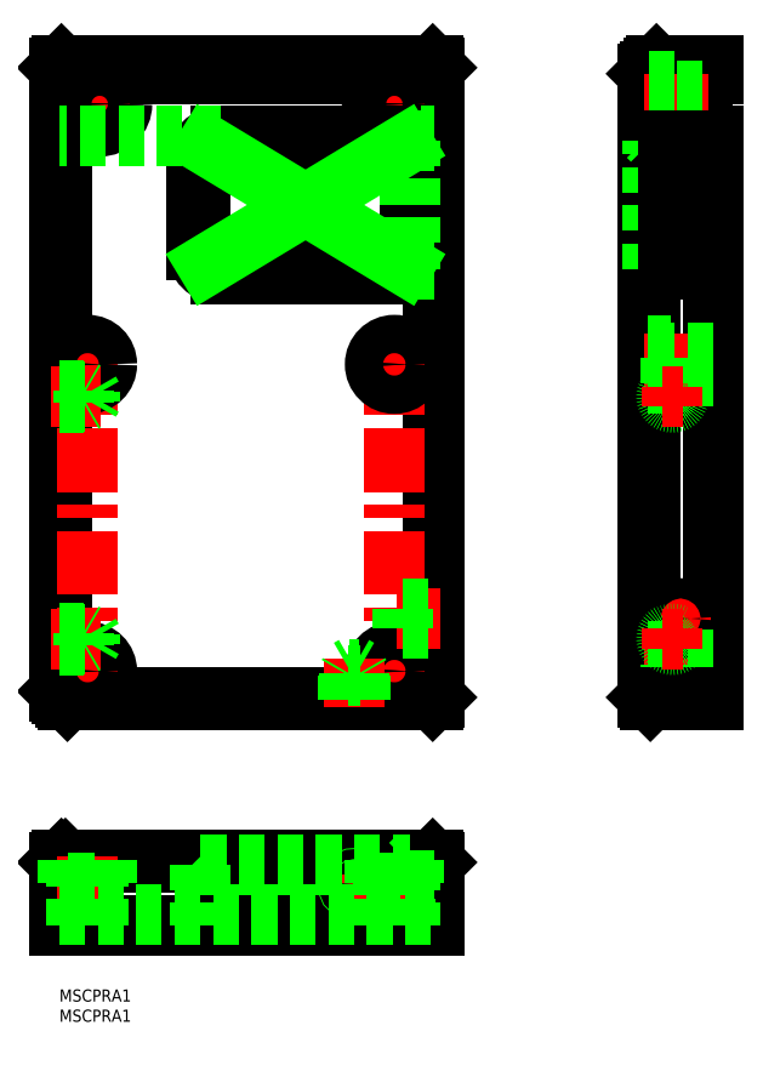
<metadata>
{"format":"dxf","ext":"dxf","renderer":"ezdxf+matplotlib","layout":"modelspace","background":"white","min_lineweight":24,"dpi":150}
</metadata>
<code>
0
SECTION
2
ENTITIES
0
LINE
8
0
10
0
20
72.87
30
0
11
0
21
227.4
31
0
0
LINE
8
0
10
93
20
71.37
30
0
11
93
21
227.4
31
0
0
LINE
8
0
10
0.5
20
31
30
0
11
92.5
21
31
31
0
0
LINE
8
0
10
0
20
15
30
0
11
93
21
15
31
0
0
LINE
8
0
10
93
20
30.5
30
0
11
93
21
15
31
0
0
LINE
8
0
10
0
20
30.5
30
0
11
0
21
15
31
0
0
LINE
8
0
10
0.5
20
227.9
30
0
11
92.5
21
227.9
31
0
0
LINE
8
0
10
2
20
70.87
30
0
11
92.5
21
70.87
31
0
0
LINE
8
0
10
0.5
20
31
30
0
11
0
21
30.5
31
0
0
LINE
8
0
10
92.5
20
31
30
0
11
93
21
30.5
31
0
0
LINE
8
0
10
2
20
30.5
30
0
11
93
21
30.5
31
0
0
LINE
8
0
10
92.5
20
70.87
30
0
11
93
21
71.37
31
0
0
LINE
8
0
10
93
20
227.4
30
0
11
92.5
21
227.9
31
0
0
LINE
8
0
10
0.5
20
227.9
30
0
11
0
21
227.4
31
0
0
LINE
8
0
10
2
20
70.87
30
0
11
0
21
72.87
31
0
0
LINE
8
0
10
0
20
225.9
30
0
11
93
21
225.9
31
0
0
LINE
8
0
10
1.5
20
71.37
30
0
11
93
21
71.37
31
0
0
LINE
8
0
10
2
20
30.5
30
0
11
2
21
15
31
0
0
LINE
8
0
10
1.5
20
31
30
0
11
2
21
30.5
31
0
0
LINE
8
0
10
92.5
20
15
30
0
11
92.5
21
31
31
0
0
LINE
8
0
10
92.5
20
70.87
30
0
11
92.5
21
225.9
31
0
0
LINE
8
0
10
0.5
20
72.37
30
0
11
0.5
21
225.9
31
0
0
LINE
8
CENTER
10
10
20
211.9
30
0
11
10
21
224.9
31
0
0
LINE
8
CENTER
10
16.5
20
218.4
30
0
11
3.5
21
218.4
31
0
0
CIRCLE
8
0
10
10
20
218.4
30
0
40
5.5
0
CIRCLE
8
0
10
10
20
218.4
30
0
40
3.3
0
LINE
8
CENTER
10
83
20
211.9
30
0
11
83
21
224.9
31
0
0
LINE
8
CENTER
10
89.5
20
218.4
30
0
11
76.5
21
218.4
31
0
0
CIRCLE
8
0
10
83
20
218.4
30
0
40
5.5
0
CIRCLE
8
0
10
83
20
218.4
30
0
40
3.3
0
LINE
8
CENTER
10
7
20
71.37
30
0
11
7
21
160.4
31
0
0
LINE
8
CENTER
10
13.5
20
153.9
30
0
11
0.5
21
153.9
31
0
0
CIRCLE
8
0
10
7
20
153.9
30
0
40
4.75
0
CIRCLE
8
0
10
7
20
153.9
30
0
40
2.75
0
LINE
8
CENTER
10
83
20
71.37
30
0
11
83
21
160.4
31
0
0
LINE
8
CENTER
10
89.5
20
153.9
30
0
11
76.5
21
153.9
31
0
0
CIRCLE
8
0
10
83
20
153.9
30
0
40
4.75
0
CIRCLE
8
0
10
83
20
153.9
30
0
40
2.75
0
LINE
8
CENTER
10
13.5
20
77.87
30
0
11
0.5
21
77.87
31
0
0
CIRCLE
8
0
10
7
20
77.87
30
0
40
4.75
0
CIRCLE
8
0
10
7
20
77.87
30
0
40
2.75
0
LINE
8
CENTER
10
89.5
20
77.87
30
0
11
76.5
21
77.87
31
0
0
CIRCLE
8
0
10
83
20
77.87
30
0
40
4.75
0
CIRCLE
8
0
10
83
20
77.87
30
0
40
2.75
0
LINE
8
CENTER
10
7
20
32
30
0
11
7
21
14
31
0
0
LINE
8
CENTER
10
83
20
32
30
0
11
83
21
14
31
0
0
LINE
8
CENTER
10
-2
20
145.9
30
0
11
10.21
21
145.9
31
0
0
LINE
8
0
10
0
20
147.4
30
0
11
6
21
147.4
31
0
0
LINE
8
0
10
0
20
147.1
30
0
11
7.5
21
147.1
31
0
0
LINE
8
0
10
0
20
144.6
30
0
11
7.5
21
144.6
31
0
0
LINE
8
0
10
0
20
144.4
30
0
11
6
21
144.4
31
0
0
LINE
8
0
10
6
20
147.4
30
0
11
6.469
21
147.1
31
0
0
LINE
8
0
10
7.5
20
144.6
30
0
11
7.5
21
147.1
31
0
0
LINE
8
0
10
7.5
20
144.6
30
0
11
8.21
21
145.9
31
0
0
LINE
8
0
10
7.5
20
147.1
30
0
11
8.21
21
145.9
31
0
0
LINE
8
0
10
6
20
144.4
30
0
11
6.469
21
144.6
31
0
0
LINE
8
0
10
6
20
144.4
30
0
11
6
21
147.4
31
0
0
LINE
8
CENTER
10
-2
20
85.87
30
0
11
10.21
21
85.87
31
0
0
LINE
8
0
10
0
20
87.37
30
0
11
6
21
87.37
31
0
0
LINE
8
0
10
0
20
87.1
30
0
11
7.5
21
87.1
31
0
0
LINE
8
0
10
0
20
84.65
30
0
11
7.5
21
84.65
31
0
0
LINE
8
0
10
0
20
84.37
30
0
11
6
21
84.37
31
0
0
LINE
8
0
10
6
20
87.37
30
0
11
6.469
21
87.1
31
0
0
LINE
8
0
10
7.5
20
84.65
30
0
11
7.5
21
87.1
31
0
0
LINE
8
0
10
7.5
20
84.65
30
0
11
8.21
21
85.87
31
0
0
LINE
8
0
10
7.5
20
87.1
30
0
11
8.21
21
85.87
31
0
0
LINE
8
0
10
6
20
84.37
30
0
11
6.469
21
84.65
31
0
0
LINE
8
0
10
6
20
84.37
30
0
11
6
21
87.37
31
0
0
LINE
8
CENTER
10
73
20
27.5
30
0
11
73
21
22.5
31
0
0
LINE
8
CENTER
10
75.5
20
25
30
0
11
70.5
21
25
31
0
0
CIRCLE
8
0
10
73
20
25
30
0
40
1.5
0
CIRCLE
8
0
10
73
20
25
30
0
40
1.23
0
LINE
8
CENTER
10
73
20
68.87
30
0
11
73
21
81.08
31
0
0
LINE
8
0
10
71.5
20
70.87
30
0
11
71.5
21
76.87
31
0
0
LINE
8
0
10
71.77
20
70.87
30
0
11
71.77
21
78.37
31
0
0
LINE
8
0
10
74.23
20
70.87
30
0
11
74.23
21
78.37
31
0
0
LINE
8
0
10
74.5
20
70.87
30
0
11
74.5
21
76.87
31
0
0
LINE
8
0
10
71.5
20
76.87
30
0
11
71.77
21
77.34
31
0
0
LINE
8
0
10
74.23
20
78.37
30
0
11
71.77
21
78.37
31
0
0
LINE
8
0
10
74.23
20
78.37
30
0
11
73
21
79.08
31
0
0
LINE
8
0
10
71.77
20
78.37
30
0
11
73
21
79.08
31
0
0
LINE
8
0
10
74.5
20
76.87
30
0
11
74.23
21
77.34
31
0
0
LINE
8
0
10
74.5
20
76.87
30
0
11
71.5
21
76.87
31
0
0
LINE
8
0
10
93
20
210.4
30
0
11
82
21
210.4
31
0
0
LINE
8
0
10
0
20
17.5
30
0
11
93
21
17.5
31
0
0
LINE
8
0
10
87
20
182.4
30
0
11
87
21
204.4
31
0
0
LINE
8
0
10
35
20
204.4
30
0
11
35
21
182.4
31
0
0
LINE
8
0
10
40
20
209.4
30
0
11
82
21
209.4
31
0
0
LINE
8
0
10
40
20
177.4
30
0
11
82
21
177.4
31
0
0
ARC
8
0
10
40
20
204.4
30
0
40
5
50
90
51
180
0
ARC
8
0
10
40
20
182.4
30
0
40
5
50
180
51
270
0
ARC
8
0
10
82
20
182.4
30
0
40
5
50
270
51
0
0
ARC
8
0
10
82
20
204.4
30
0
40
5
50
0
51
90
0
LINE
8
0
10
87
20
30
30
0
11
87
21
15
31
0
0
LINE
8
0
10
35
20
30
30
0
11
87
21
30
31
0
0
LINE
8
0
10
87
20
30
30
0
11
88
21
31
31
0
0
LINE
8
0
10
35
20
30
30
0
11
35
21
15
31
0
0
LINE
8
0
10
35
20
30
30
0
11
34
21
31
31
0
0
LINE
8
0
10
34
20
182.4
30
0
11
34
21
204.4
31
0
0
LINE
8
0
10
88
20
204.4
30
0
11
88
21
182.4
31
0
0
LINE
8
0
10
40
20
176.4
30
0
11
82
21
176.4
31
0
0
LINE
8
0
10
40
20
210.4
30
0
11
82
21
210.4
31
0
0
ARC
8
0
10
40
20
182.4
30
0
40
6
50
180
51
270
0
ARC
8
0
10
40
20
204.4
30
0
40
6
50
90
51
180
0
ARC
8
0
10
82
20
204.4
30
0
40
6
50
0
51
90
0
ARC
8
0
10
82
20
182.4
30
0
40
6
50
270
51
0
0
LINE
8
0
10
36.64
20
178.7
30
0
11
85.36
21
208.1
31
0
0
LINE
8
0
10
85.36
20
178.7
30
0
11
36.64
21
208.1
31
0
0
LINE
8
CENTER
10
94.5
20
90.87
30
0
11
83.5
21
90.87
31
0
0
LINE
8
0
10
85
20
93.37
30
0
11
93
21
93.37
31
0
0
LINE
8
0
10
85
20
88.37
30
0
11
93
21
88.37
31
0
0
LINE
8
0
10
85
20
93.37
30
0
11
85
21
88.37
31
0
0
LINE
8
0
10
146.4
20
70.87
30
0
11
161.9
21
70.87
31
0
0
LINE
8
0
10
147.9
20
227.9
30
0
11
161.9
21
227.9
31
0
0
LINE
8
0
10
145.9
20
71.37
30
0
11
145.9
21
225.9
31
0
0
LINE
8
0
10
152.4
20
212.9
30
0
11
152.4
21
223.9
31
0
0
LINE
8
0
10
161.9
20
70.87
30
0
11
161.9
21
210.4
31
0
0
LINE
8
0
10
161.9
20
225.9
30
0
11
161.9
21
227.9
31
0
0
LINE
8
0
10
159.4
20
210.4
30
0
11
159.4
21
225.9
31
0
0
LINE
8
0
10
145.9
20
71.37
30
0
11
146.4
21
70.87
31
0
0
LINE
8
0
10
145.9
20
225.9
30
0
11
147.9
21
227.9
31
0
0
LINE
8
0
10
146.4
20
70.87
30
0
11
146.4
21
226.4
31
0
0
LINE
8
0
10
161.9
20
227.4
30
0
11
147.4
21
227.4
31
0
0
LINE
8
0
10
159.4
20
225.9
30
0
11
161.9
21
225.9
31
0
0
LINE
8
0
10
159.4
20
210.4
30
0
11
161.9
21
210.4
31
0
0
LINE
8
CENTER
10
144.9
20
218.4
30
0
11
162.9
21
218.4
31
0
0
LINE
8
0
10
152.4
20
223.9
30
0
11
145.9
21
223.9
31
0
0
LINE
8
0
10
152.4
20
212.9
30
0
11
145.9
21
212.9
31
0
0
LINE
8
0
10
159.4
20
221.7
30
0
11
152.4
21
221.7
31
0
0
LINE
8
0
10
159.4
20
215.1
30
0
11
152.4
21
215.1
31
0
0
LINE
8
CENTER
10
144.9
20
153.9
30
0
11
162.9
21
153.9
31
0
0
LINE
8
CENTER
10
144.9
20
77.87
30
0
11
162.9
21
77.87
31
0
0
LINE
8
CENTER
10
149.9
20
90.87
30
0
11
157.9
21
90.87
31
0
0
LINE
8
CENTER
10
153.9
20
86.87
30
0
11
153.9
21
94.87
31
0
0
CIRCLE
8
0
10
153.9
20
90.87
30
0
40
2.5
0
LINE
8
0
10
146.9
20
177.4
30
0
11
146.9
21
209.4
31
0
0
LINE
8
0
10
146.9
20
209.4
30
0
11
150.9
21
209.4
31
0
0
LINE
8
0
10
146.9
20
209.4
30
0
11
145.9
21
210.4
31
0
0
LINE
8
0
10
146.9
20
177.4
30
0
11
150.9
21
177.4
31
0
0
LINE
8
0
10
146.9
20
177.4
30
0
11
145.9
21
176.4
31
0
0
LINE
8
0
10
150.9
20
177.4
30
0
11
150.9
21
209.4
31
0
0
LINE
8
0
10
150.9
20
177.4
30
0
11
161.9
21
177.4
31
0
0
LINE
8
0
10
150.9
20
209.4
30
0
11
161.9
21
209.4
31
0
0
LINE
8
0
10
87
20
209.4
30
0
11
87
21
177.4
31
0
0
LINE
8
0
10
87
20
209.4
30
0
11
93
21
209.4
31
0
0
LINE
8
0
10
87
20
177.4
30
0
11
93
21
177.4
31
0
0
LINE
8
0
10
87
20
26
30
0
11
93
21
26
31
0
0
INSERT
8
0
2
*U64
10
0
20
0
30
0
0
LINE
8
0
10
151.4
20
149.1
30
0
11
151.4
21
158.6
31
0
0
LINE
8
0
10
151.4
20
158.6
30
0
11
145.9
21
158.6
31
0
0
LINE
8
0
10
161.9
20
156.6
30
0
11
151.4
21
156.6
31
0
0
LINE
8
0
10
151.4
20
149.1
30
0
11
145.9
21
149.1
31
0
0
LINE
8
0
10
161.9
20
151.1
30
0
11
151.4
21
151.1
31
0
0
LINE
8
0
10
151.4
20
73.12
30
0
11
151.4
21
82.62
31
0
0
LINE
8
0
10
151.4
20
82.62
30
0
11
145.9
21
82.62
31
0
0
LINE
8
0
10
161.9
20
80.62
30
0
11
151.4
21
80.62
31
0
0
LINE
8
0
10
151.4
20
73.12
30
0
11
145.9
21
73.12
31
0
0
LINE
8
0
10
161.9
20
75.12
30
0
11
151.4
21
75.12
31
0
0
LINE
8
0
10
2.25
20
25.5
30
0
11
11.75
21
25.5
31
0
0
LINE
8
0
10
11.75
20
25.5
30
0
11
11.75
21
31
31
0
0
LINE
8
0
10
9.75
20
15
30
0
11
9.75
21
25.5
31
0
0
LINE
8
0
10
2.25
20
25.5
30
0
11
2.25
21
31
31
0
0
LINE
8
0
10
4.25
20
15
30
0
11
4.25
21
25.5
31
0
0
LINE
8
0
10
78.25
20
25.5
30
0
11
87.75
21
25.5
31
0
0
LINE
8
0
10
87.75
20
25.5
30
0
11
87.75
21
31
31
0
0
LINE
8
0
10
85.75
20
15
30
0
11
85.75
21
25.5
31
0
0
LINE
8
0
10
78.25
20
25.5
30
0
11
78.25
21
31
31
0
0
LINE
8
0
10
80.25
20
15
30
0
11
80.25
21
25.5
31
0
0
LINE
8
0
10
161.9
20
71.37
30
0
11
145.9
21
71.37
31
0
0
CIRCLE
8
0
10
151.9
20
145.9
30
0
40
1.5
0
CIRCLE
8
0
10
151.9
20
145.9
30
0
40
1.23
0
CIRCLE
8
0
10
151.9
20
85.87
30
0
40
1.5
0
CIRCLE
8
0
10
151.9
20
85.87
30
0
40
1.23
0
LINE
8
CENTER
10
154.4
20
145.9
30
0
11
149.4
21
145.9
31
0
0
LINE
8
CENTER
10
151.9
20
143.4
30
0
11
151.9
21
148.4
31
0
0
LINE
8
CENTER
10
154.4
20
85.87
30
0
11
149.4
21
85.87
31
0
0
LINE
8
CENTER
10
151.9
20
83.37
30
0
11
151.9
21
88.37
31
0
0
LINE
8
0
10
40
20
210.4
30
0
11
0
21
210.4
31
0
0
VIEWPORT
8
0
10
142.6
20
99.11
30
0
40
314.1
41
254.9
68
     1
69
     1
0
VIEWPORT
8
DEFPOINTS
10
142.6
20
99.11
30
0
40
285.2
41
198.2
68
     2
69
     2
0
INSERT
8
0
2
*U63
10
0
20
0
30
0
0
ENDSEC
0
EOF

</code>
